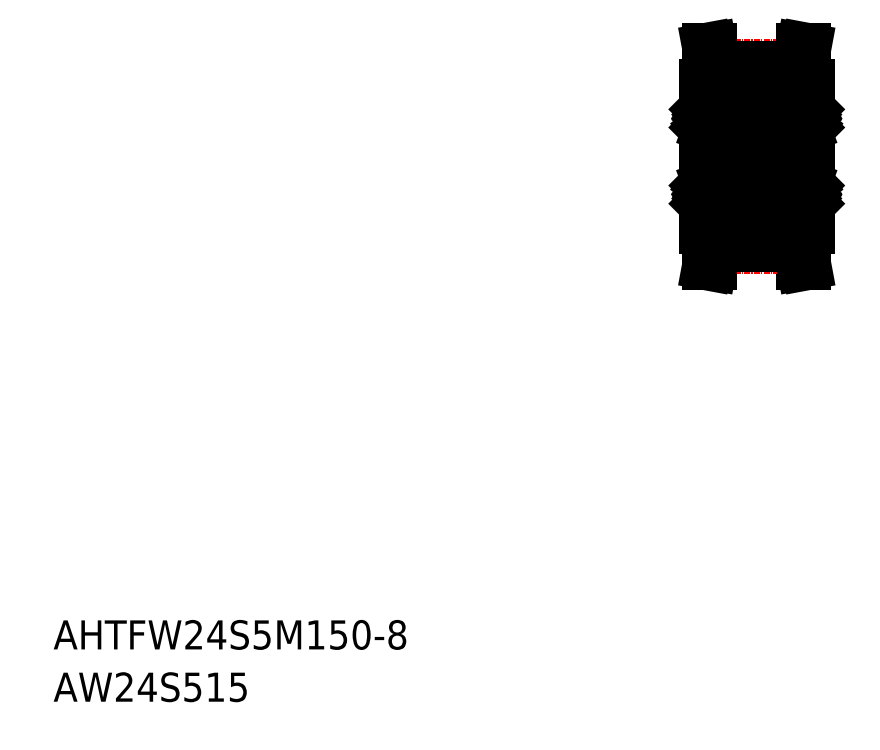
<metadata>
{"format":"dxf","ext":"dxf","renderer":"ezdxf+matplotlib","layout":"modelspace","background":"white","min_lineweight":24,"dpi":150}
</metadata>
<code>
0
SECTION
2
ENTITIES
0
TEXT
8
0
10
-286
20
-50
30
0
40
6
1
AHTFW24S5M150-8
0
TEXT
8
0
10
-286
20
-60.81
30
0
40
6
1
AW24S515
0
LINE
8
CENTER
10
-155.1
20
51.91
30
0
11
-126.1
21
51.91
31
0
0
LINE
8
0
10
-149.1
20
69.54
30
0
11
-132.1
21
69.54
31
0
0
LINE
8
CENTER
10
-149.1
20
71.01
30
0
11
-132
21
71.01
31
0
0
LINE
8
0
10
-149.1
20
66.91
30
0
11
-151.6
21
66.91
31
0
0
LINE
8
0
10
-132.1
20
66.91
30
0
11
-129.6
21
66.91
31
0
0
LINE
8
0
10
-144.6
20
61.66
30
0
11
-136.6
21
61.66
31
0
0
LINE
8
0
10
-149.1
20
70.53
30
0
11
-149.1
21
66.91
31
0
0
LINE
8
0
10
-149.8
20
74.41
30
0
11
-149.1
21
70.53
31
0
0
LINE
8
0
10
-131.3
20
74.41
30
0
11
-132.1
21
70.53
31
0
0
LINE
8
0
10
-130.3
20
74.41
30
0
11
-131.3
21
74.41
31
0
0
LINE
8
0
10
-132.1
20
70.53
30
0
11
-132.1
21
66.91
31
0
0
LINE
8
0
10
-149.1
20
70.53
30
0
11
-132.1
21
70.53
31
0
0
LINE
8
0
10
-151.6
20
66.91
30
0
11
-151.6
21
41.91
31
0
0
LINE
8
0
10
-129.6
20
66.91
30
0
11
-129.6
21
41.91
31
0
0
LINE
8
0
10
-130.3
20
74.41
30
0
11
-131.1
21
70.41
31
0
0
LINE
8
0
10
-131.1
20
70.41
30
0
11
-131.1
21
66.91
31
0
0
LINE
8
0
10
-150.8
20
74.41
30
0
11
-150.1
21
70.41
31
0
0
LINE
8
0
10
-150.8
20
74.41
30
0
11
-149.8
21
74.41
31
0
0
LINE
8
0
10
-150.1
20
70.41
30
0
11
-150.1
21
66.91
31
0
0
LINE
8
0
10
-151.6
20
66.91
30
0
11
-151.6
21
36.91
31
0
0
LINE
8
0
10
-129.6
20
66.91
30
0
11
-129.6
21
36.91
31
0
0
CIRCLE
8
0
10
-148.1
20
59.51
30
0
40
2
0
LINE
8
0
10
-145.7
20
58.21
30
0
11
-146.5
21
58.21
31
0
0
LINE
8
0
10
-145.7
20
60.86
30
0
11
-146.6
21
60.86
31
0
0
LINE
8
0
10
-151.3
20
62.91
30
0
11
-144.9
21
62.91
31
0
0
LINE
8
0
10
-144.9
20
55.91
30
0
11
-151.3
21
55.91
31
0
0
CIRCLE
8
0
10
-148.1
20
44.31
30
0
40
2
0
LINE
8
0
10
-144.9
20
47.91
30
0
11
-151.3
21
47.91
31
0
0
LINE
8
0
10
-151.3
20
40.91
30
0
11
-144.9
21
40.91
31
0
0
LINE
8
0
10
-145.7
20
42.96
30
0
11
-146.6
21
42.96
31
0
0
LINE
8
0
10
-145.7
20
45.61
30
0
11
-146.5
21
45.61
31
0
0
LINE
8
0
10
-151.6
20
41.21
30
0
11
-151.6
21
51.91
31
0
0
LINE
8
0
10
-150.6
20
43.02
30
0
11
-150.8
21
43.29
31
0
0
LINE
8
0
10
-150.7
20
42.96
30
0
11
-151
21
43.23
31
0
0
ARC
8
0
10
-151.3
20
41.21
30
0
40
0.3
50
180
51
270
0
LINE
8
0
10
-150.5
20
42.96
30
0
11
-149.5
21
42.96
31
0
0
ARC
8
0
10
-150.8
20
42.23
30
0
40
0.2989
50
210
51
0
0
LINE
8
0
10
-151.2
20
42.45
30
0
11
-151.1
21
42.51
31
0
0
LINE
8
0
10
-151.2
20
42.26
30
0
11
-151.1
21
42.08
31
0
0
LINE
8
0
10
-151.6
20
42.16
30
0
11
-151.5
21
42.26
31
0
0
LINE
8
0
10
-151.5
20
42.26
30
0
11
-151.2
21
42.26
31
0
0
ARC
8
0
10
-151.1
20
42.33
30
0
40
0.1333
50
120
51
210
0
ARC
8
0
10
-150.8
20
42.23
30
0
40
0.1656
50
210
51
0
0
LINE
8
0
10
-150.6
20
42.86
30
0
11
-150.5
21
42.96
31
0
0
LINE
8
0
10
-151.1
20
42.33
30
0
11
-151
21
42.15
31
0
0
LINE
8
0
10
-151
20
42.4
30
0
11
-151.1
21
42.33
31
0
0
LINE
8
0
10
-151.1
20
42.51
30
0
11
-151
21
42.4
31
0
0
LINE
8
0
10
-150.6
20
42.23
30
0
11
-150.6
21
43.02
31
0
0
LINE
8
0
10
-150.7
20
42.23
30
0
11
-150.7
21
42.96
31
0
0
LINE
8
0
10
-150.8
20
45.42
30
0
11
-150.8
21
43.29
31
0
0
LINE
8
0
10
-151
20
43.23
30
0
11
-151
21
45.42
31
0
0
LINE
8
0
10
-150.5
20
45.71
30
0
11
-150.4
21
45.61
31
0
0
ARC
8
0
10
-150.8
20
45.93
30
0
40
0.2236
50
16.85
51
140
0
LINE
8
0
10
-151.2
20
45.81
30
0
11
-151
21
46.08
31
0
0
LINE
8
0
10
-151.5
20
45.81
30
0
11
-151.2
21
45.81
31
0
0
LINE
8
0
10
-151.6
20
45.91
30
0
11
-151.5
21
45.81
31
0
0
ARC
8
0
10
-150.8
20
45.42
30
0
40
0.1333
50
90
51
180
0
LINE
8
0
10
-150.6
20
45.42
30
0
11
-150.8
21
45.42
31
0
0
LINE
8
0
10
-150.6
20
45.55
30
0
11
-150.6
21
45.42
31
0
0
LINE
8
0
10
-150.8
20
45.55
30
0
11
-150.6
21
45.55
31
0
0
LINE
8
0
10
-150.6
20
46
30
0
11
-150.5
21
45.71
31
0
0
LINE
8
0
10
-150.4
20
45.61
30
0
11
-149.6
21
45.61
31
0
0
ARC
8
0
10
-151.3
20
47.61
30
0
40
0.3
50
90
51
180
0
LINE
8
0
10
-151
20
60.6
30
0
11
-151
21
58.41
31
0
0
LINE
8
0
10
-150.8
20
58.41
30
0
11
-150.8
21
60.54
31
0
0
LINE
8
0
10
-151.6
20
62.61
30
0
11
-151.6
21
51.91
31
0
0
ARC
8
0
10
-151.3
20
56.21
30
0
40
0.3
50
180
51
270
0
LINE
8
0
10
-150.5
20
58.12
30
0
11
-150.4
21
58.21
31
0
0
LINE
8
0
10
-151.2
20
58.01
30
0
11
-151
21
57.75
31
0
0
LINE
8
0
10
-151.6
20
57.91
30
0
11
-151.5
21
58.01
31
0
0
LINE
8
0
10
-151.5
20
58.01
30
0
11
-151.2
21
58.01
31
0
0
LINE
8
0
10
-150.6
20
57.83
30
0
11
-150.5
21
58.12
31
0
0
LINE
8
0
10
-150.8
20
58.28
30
0
11
-150.6
21
58.28
31
0
0
LINE
8
0
10
-150.6
20
58.28
30
0
11
-150.6
21
58.41
31
0
0
LINE
8
0
10
-150.6
20
58.41
30
0
11
-150.8
21
58.41
31
0
0
ARC
8
0
10
-150.8
20
58.41
30
0
40
0.1333
50
180
51
270
0
ARC
8
0
10
-150.8
20
57.9
30
0
40
0.2236
50
220
51
343.2
0
LINE
8
0
10
-150.4
20
58.21
30
0
11
-149.6
21
58.21
31
0
0
ARC
8
0
10
-151.1
20
61.5
30
0
40
0.1333
50
150
51
240
0
LINE
8
0
10
-150.7
20
61.6
30
0
11
-150.7
21
60.86
31
0
0
LINE
8
0
10
-150.6
20
61.6
30
0
11
-150.6
21
60.81
31
0
0
LINE
8
0
10
-151.1
20
61.5
30
0
11
-151
21
61.68
31
0
0
LINE
8
0
10
-150.5
20
60.86
30
0
11
-149.5
21
60.86
31
0
0
LINE
8
0
10
-151.2
20
61.38
30
0
11
-151.1
21
61.31
31
0
0
LINE
8
0
10
-150.7
20
60.86
30
0
11
-151
21
60.6
31
0
0
LINE
8
0
10
-150.6
20
60.81
30
0
11
-150.8
21
60.54
31
0
0
LINE
8
0
10
-151.1
20
61.31
30
0
11
-151
21
61.43
31
0
0
LINE
8
0
10
-151
20
61.43
30
0
11
-151.1
21
61.5
31
0
0
LINE
8
0
10
-150.6
20
60.96
30
0
11
-150.5
21
60.86
31
0
0
LINE
8
0
10
-151.2
20
61.56
30
0
11
-151.1
21
61.75
31
0
0
LINE
8
0
10
-151.5
20
61.56
30
0
11
-151.2
21
61.56
31
0
0
LINE
8
0
10
-151.6
20
61.66
30
0
11
-151.5
21
61.56
31
0
0
ARC
8
0
10
-150.8
20
61.6
30
0
40
0.1656
50
0
51
150
0
ARC
8
0
10
-150.8
20
61.6
30
0
40
0.2989
50
0
51
150
0
ARC
8
0
10
-151.3
20
62.61
30
0
40
0.3
50
90
51
180
0
LINE
8
0
10
-144.6
20
41.21
30
0
11
-144.6
21
51.91
31
0
0
LINE
8
0
10
-145.4
20
42.96
30
0
11
-145.2
21
43.23
31
0
0
LINE
8
0
10
-145.6
20
43.02
30
0
11
-145.3
21
43.29
31
0
0
ARC
8
0
10
-144.9
20
41.21
30
0
40
0.3
50
270
51
0
0
LINE
8
0
10
-144.6
20
42.16
30
0
11
-144.7
21
42.26
31
0
0
ARC
8
0
10
-145.3
20
42.23
30
0
40
0.2989
50
180
51
330
0
ARC
8
0
10
-145.3
20
42.23
30
0
40
0.1656
50
180
51
330
0
LINE
8
0
10
-145.4
20
42.23
30
0
11
-145.4
21
42.96
31
0
0
LINE
8
0
10
-145.6
20
42.23
30
0
11
-145.6
21
43.02
31
0
0
LINE
8
0
10
-145.6
20
42.86
30
0
11
-145.7
21
42.96
31
0
0
ARC
8
0
10
-145
20
42.33
30
0
40
0.1333
50
330
51
60
0
LINE
8
0
10
-144.7
20
42.26
30
0
11
-144.9
21
42.26
31
0
0
LINE
8
0
10
-144.9
20
42.26
30
0
11
-145
21
42.08
31
0
0
LINE
8
0
10
-145
20
42.51
30
0
11
-145.1
21
42.4
31
0
0
LINE
8
0
10
-145.1
20
42.4
30
0
11
-145
21
42.33
31
0
0
LINE
8
0
10
-145
20
42.33
30
0
11
-145.1
21
42.15
31
0
0
LINE
8
0
10
-144.9
20
42.45
30
0
11
-145
21
42.51
31
0
0
LINE
8
0
10
-145.2
20
43.23
30
0
11
-145.2
21
45.42
31
0
0
LINE
8
0
10
-145.3
20
45.42
30
0
11
-145.3
21
43.29
31
0
0
LINE
8
0
10
-144.6
20
43.89
30
0
11
-144.6
21
43.89
31
0
0
LINE
8
0
10
-144.6
20
45.91
30
0
11
-144.7
21
45.81
31
0
0
ARC
8
0
10
-145.3
20
45.93
30
0
40
0.2236
50
40
51
163.2
0
LINE
8
0
10
-145.3
20
45.55
30
0
11
-145.5
21
45.55
31
0
0
LINE
8
0
10
-145.5
20
45.42
30
0
11
-145.3
21
45.42
31
0
0
LINE
8
0
10
-145.5
20
45.55
30
0
11
-145.5
21
45.42
31
0
0
LINE
8
0
10
-145.6
20
45.71
30
0
11
-145.7
21
45.61
31
0
0
LINE
8
0
10
-145.5
20
46
30
0
11
-145.6
21
45.71
31
0
0
LINE
8
0
10
-144.7
20
45.81
30
0
11
-144.9
21
45.81
31
0
0
ARC
8
0
10
-145.3
20
45.42
30
0
40
0.1333
50
5e-05
51
90
0
LINE
8
0
10
-144.9
20
45.81
30
0
11
-145.1
21
46.08
31
0
0
LINE
8
0
10
-144.6
20
46.56
30
0
11
-144.6
21
46.56
31
0
0
ARC
8
0
10
-144.9
20
47.61
30
0
40
0.3
50
0
51
90
0
LINE
8
0
10
-145.3
20
58.41
30
0
11
-145.3
21
60.54
31
0
0
LINE
8
0
10
-145.2
20
60.6
30
0
11
-145.2
21
58.41
31
0
0
LINE
8
0
10
-144.6
20
62.61
30
0
11
-144.6
21
51.91
31
0
0
ARC
8
0
10
-144.9
20
56.21
30
0
40
0.3
50
270
51
0
0
LINE
8
0
10
-144.6
20
57.91
30
0
11
-144.7
21
58.01
31
0
0
LINE
8
0
10
-145.5
20
58.41
30
0
11
-145.3
21
58.41
31
0
0
LINE
8
0
10
-145.3
20
58.28
30
0
11
-145.5
21
58.28
31
0
0
ARC
8
0
10
-145.3
20
57.9
30
0
40
0.2236
50
196.8
51
320
0
LINE
8
0
10
-145.5
20
57.83
30
0
11
-145.6
21
58.12
31
0
0
LINE
8
0
10
-145.6
20
58.12
30
0
11
-145.7
21
58.21
31
0
0
LINE
8
0
10
-145.5
20
58.28
30
0
11
-145.5
21
58.41
31
0
0
LINE
8
0
10
-144.9
20
58.01
30
0
11
-145.1
21
57.75
31
0
0
ARC
8
0
10
-145.3
20
58.41
30
0
40
0.1333
50
270
51
360
0
LINE
8
0
10
-144.7
20
58.01
30
0
11
-144.9
21
58.01
31
0
0
LINE
8
0
10
-145
20
61.5
30
0
11
-145.1
21
61.68
31
0
0
LINE
8
0
10
-145.6
20
61.6
30
0
11
-145.6
21
60.81
31
0
0
LINE
8
0
10
-145.4
20
61.6
30
0
11
-145.4
21
60.86
31
0
0
ARC
8
0
10
-145
20
61.5
30
0
40
0.1333
50
300
51
30
0
LINE
8
0
10
-145.6
20
60.81
30
0
11
-145.3
21
60.54
31
0
0
LINE
8
0
10
-145.4
20
60.86
30
0
11
-145.2
21
60.6
31
0
0
LINE
8
0
10
-145.6
20
60.96
30
0
11
-145.7
21
60.86
31
0
0
LINE
8
0
10
-144.9
20
61.38
30
0
11
-145
21
61.31
31
0
0
LINE
8
0
10
-145.1
20
61.43
30
0
11
-145
21
61.5
31
0
0
LINE
8
0
10
-145
20
61.31
30
0
11
-145.1
21
61.43
31
0
0
LINE
8
0
10
-144.6
20
61.66
30
0
11
-144.7
21
61.56
31
0
0
ARC
8
0
10
-144.9
20
62.61
30
0
40
0.3
50
0
51
90
0
ARC
8
0
10
-145.3
20
61.6
30
0
40
0.2989
50
30
51
180
0
ARC
8
0
10
-145.3
20
61.6
30
0
40
0.1656
50
30
51
180
0
LINE
8
0
10
-144.9
20
61.56
30
0
11
-145
21
61.75
31
0
0
LINE
8
0
10
-144.7
20
61.56
30
0
11
-144.9
21
61.56
31
0
0
LINE
8
0
10
-129.6
20
62.61
30
0
11
-129.6
21
51.91
31
0
0
LINE
8
0
10
-136.6
20
62.61
30
0
11
-136.6
21
51.91
31
0
0
LINE
8
0
10
-135.7
20
42.23
30
0
11
-135.7
21
42.96
31
0
0
LINE
8
0
10
-135.6
20
42.23
30
0
11
-135.6
21
43.02
31
0
0
LINE
8
0
10
-130.6
20
42.23
30
0
11
-130.6
21
43.02
31
0
0
LINE
8
0
10
-130.4
20
42.23
30
0
11
-130.4
21
42.96
31
0
0
CIRCLE
8
0
10
-133.1
20
44.31
30
0
40
2
0
LINE
8
0
10
-129.6
20
41.21
30
0
11
-129.6
21
51.91
31
0
0
LINE
8
0
10
-136.6
20
41.21
30
0
11
-136.6
21
51.91
31
0
0
LINE
8
0
10
-129.9
20
40.91
30
0
11
-136.3
21
40.91
31
0
0
ARC
8
0
10
-130.3
20
42.23
30
0
40
0.2989
50
180
51
330
0
LINE
8
0
10
-129.9
20
42.45
30
0
11
-130
21
42.51
31
0
0
LINE
8
0
10
-129.9
20
42.26
30
0
11
-130
21
42.08
31
0
0
LINE
8
0
10
-129.6
20
42.16
30
0
11
-129.7
21
42.26
31
0
0
LINE
8
0
10
-129.7
20
42.26
30
0
11
-129.9
21
42.26
31
0
0
ARC
8
0
10
-130
20
42.33
30
0
40
0.1333
50
330
51
60
0
ARC
8
0
10
-130.3
20
42.23
30
0
40
0.1656
50
180
51
330
0
LINE
8
0
10
-130
20
42.33
30
0
11
-130.1
21
42.15
31
0
0
LINE
8
0
10
-130.1
20
42.4
30
0
11
-130
21
42.33
31
0
0
LINE
8
0
10
-130
20
42.51
30
0
11
-130.1
21
42.4
31
0
0
ARC
8
0
10
-129.9
20
41.21
30
0
40
0.3
50
270
51
7e-15
0
LINE
8
0
10
-136.6
20
42.16
30
0
11
-136.5
21
42.26
31
0
0
ARC
8
0
10
-135.8
20
42.23
30
0
40
0.2989
50
210
51
7e-15
0
ARC
8
0
10
-135.8
20
42.23
30
0
40
0.1656
50
210
51
7e-15
0
ARC
8
0
10
-136.1
20
42.33
30
0
40
0.1333
50
120
51
210
0
LINE
8
0
10
-136.5
20
42.26
30
0
11
-136.2
21
42.26
31
0
0
LINE
8
0
10
-136.2
20
42.26
30
0
11
-136.1
21
42.08
31
0
0
LINE
8
0
10
-136.1
20
42.51
30
0
11
-136
21
42.4
31
0
0
LINE
8
0
10
-136
20
42.4
30
0
11
-136.1
21
42.33
31
0
0
LINE
8
0
10
-136.1
20
42.33
30
0
11
-136
21
42.15
31
0
0
LINE
8
0
10
-136.2
20
42.45
30
0
11
-136.1
21
42.51
31
0
0
ARC
8
0
10
-136.3
20
41.21
30
0
40
0.3
50
180
51
270
0
LINE
8
0
10
-136.3
20
47.91
30
0
11
-129.9
21
47.91
31
0
0
ARC
8
0
10
-129.9
20
47.61
30
0
40
0.3
50
7e-15
51
90
0
LINE
8
0
10
-130.6
20
43.02
30
0
11
-130.3
21
43.29
31
0
0
LINE
8
0
10
-130.4
20
42.96
30
0
11
-130.2
21
43.23
31
0
0
LINE
8
0
10
-130.7
20
42.96
30
0
11
-131.6
21
42.96
31
0
0
LINE
8
0
10
-130.6
20
42.86
30
0
11
-130.7
21
42.96
31
0
0
LINE
8
0
10
-130.3
20
45.42
30
0
11
-130.3
21
43.29
31
0
0
LINE
8
0
10
-130.2
20
43.23
30
0
11
-130.2
21
45.42
31
0
0
LINE
8
0
10
-130.6
20
45.71
30
0
11
-130.7
21
45.61
31
0
0
ARC
8
0
10
-130.3
20
45.93
30
0
40
0.2236
50
40
51
163.2
0
LINE
8
0
10
-129.9
20
45.81
30
0
11
-130.1
21
46.08
31
0
0
LINE
8
0
10
-129.7
20
45.81
30
0
11
-129.9
21
45.81
31
0
0
LINE
8
0
10
-129.6
20
45.91
30
0
11
-129.7
21
45.81
31
0
0
ARC
8
0
10
-130.3
20
45.42
30
0
40
0.1333
50
5e-05
51
90
0
LINE
8
0
10
-130.5
20
45.42
30
0
11
-130.3
21
45.42
31
0
0
LINE
8
0
10
-130.5
20
45.55
30
0
11
-130.5
21
45.42
31
0
0
LINE
8
0
10
-130.3
20
45.55
30
0
11
-130.5
21
45.55
31
0
0
LINE
8
0
10
-130.5
20
46
30
0
11
-130.6
21
45.71
31
0
0
LINE
8
0
10
-130.7
20
45.61
30
0
11
-131.5
21
45.61
31
0
0
LINE
8
0
10
-136.6
20
46.56
30
0
11
-136.6
21
46.56
31
0
0
ARC
8
0
10
-136.3
20
47.61
30
0
40
0.3
50
90
51
180
0
LINE
8
0
10
-135.5
20
42.96
30
0
11
-134.5
21
42.96
31
0
0
LINE
8
0
10
-135.4
20
45.61
30
0
11
-134.6
21
45.61
31
0
0
LINE
8
0
10
-135.7
20
42.96
30
0
11
-136
21
43.23
31
0
0
LINE
8
0
10
-135.6
20
43.02
30
0
11
-135.8
21
43.29
31
0
0
LINE
8
0
10
-135.6
20
42.86
30
0
11
-135.5
21
42.96
31
0
0
LINE
8
0
10
-136
20
43.23
30
0
11
-136
21
45.42
31
0
0
LINE
8
0
10
-135.8
20
45.42
30
0
11
-135.8
21
43.29
31
0
0
LINE
8
0
10
-136.6
20
43.89
30
0
11
-136.6
21
43.89
31
0
0
LINE
8
0
10
-136.6
20
45.91
30
0
11
-136.5
21
45.81
31
0
0
ARC
8
0
10
-135.8
20
45.93
30
0
40
0.2236
50
16.85
51
140
0
LINE
8
0
10
-135.8
20
45.55
30
0
11
-135.6
21
45.55
31
0
0
LINE
8
0
10
-135.6
20
45.42
30
0
11
-135.8
21
45.42
31
0
0
LINE
8
0
10
-135.6
20
45.55
30
0
11
-135.6
21
45.42
31
0
0
LINE
8
0
10
-135.5
20
45.71
30
0
11
-135.4
21
45.61
31
0
0
LINE
8
0
10
-135.6
20
46
30
0
11
-135.5
21
45.71
31
0
0
LINE
8
0
10
-136.5
20
45.81
30
0
11
-136.2
21
45.81
31
0
0
ARC
8
0
10
-135.8
20
45.42
30
0
40
0.1333
50
90
51
180
0
LINE
8
0
10
-136.2
20
45.81
30
0
11
-136
21
46.08
31
0
0
LINE
8
0
10
-135.8
20
58.41
30
0
11
-135.8
21
60.54
31
0
0
LINE
8
0
10
-136
20
60.6
30
0
11
-136
21
58.41
31
0
0
LINE
8
0
10
-130.2
20
60.6
30
0
11
-130.2
21
58.41
31
0
0
LINE
8
0
10
-130.3
20
58.41
30
0
11
-130.3
21
60.54
31
0
0
CIRCLE
8
0
10
-133.1
20
59.51
30
0
40
2
0
LINE
8
0
10
-136.3
20
55.91
30
0
11
-129.9
21
55.91
31
0
0
LINE
8
0
10
-130.6
20
58.12
30
0
11
-130.7
21
58.21
31
0
0
LINE
8
0
10
-129.9
20
58.01
30
0
11
-130.1
21
57.75
31
0
0
LINE
8
0
10
-129.6
20
57.91
30
0
11
-129.7
21
58.01
31
0
0
LINE
8
0
10
-129.7
20
58.01
30
0
11
-129.9
21
58.01
31
0
0
LINE
8
0
10
-130.5
20
57.83
30
0
11
-130.6
21
58.12
31
0
0
LINE
8
0
10
-130.3
20
58.28
30
0
11
-130.5
21
58.28
31
0
0
LINE
8
0
10
-130.5
20
58.28
30
0
11
-130.5
21
58.41
31
0
0
LINE
8
0
10
-130.5
20
58.41
30
0
11
-130.3
21
58.41
31
0
0
ARC
8
0
10
-130.3
20
58.41
30
0
40
0.1333
50
270
51
360
0
ARC
8
0
10
-130.3
20
57.9
30
0
40
0.2236
50
196.8
51
320
0
LINE
8
0
10
-130.7
20
58.21
30
0
11
-131.5
21
58.21
31
0
0
ARC
8
0
10
-129.9
20
56.21
30
0
40
0.3
50
270
51
7e-15
0
LINE
8
0
10
-135.4
20
58.21
30
0
11
-134.6
21
58.21
31
0
0
LINE
8
0
10
-136.6
20
57.91
30
0
11
-136.5
21
58.01
31
0
0
LINE
8
0
10
-135.6
20
58.41
30
0
11
-135.8
21
58.41
31
0
0
LINE
8
0
10
-135.8
20
58.28
30
0
11
-135.6
21
58.28
31
0
0
ARC
8
0
10
-135.8
20
57.9
30
0
40
0.2236
50
220
51
343.2
0
LINE
8
0
10
-135.6
20
57.83
30
0
11
-135.5
21
58.12
31
0
0
LINE
8
0
10
-135.5
20
58.12
30
0
11
-135.4
21
58.21
31
0
0
LINE
8
0
10
-135.6
20
58.28
30
0
11
-135.6
21
58.41
31
0
0
LINE
8
0
10
-136.2
20
58.01
30
0
11
-136
21
57.75
31
0
0
ARC
8
0
10
-135.8
20
58.41
30
0
40
0.1333
50
180
51
270
0
LINE
8
0
10
-136.5
20
58.01
30
0
11
-136.2
21
58.01
31
0
0
ARC
8
0
10
-136.3
20
56.21
30
0
40
0.3
50
180
51
270
0
LINE
8
0
10
-129.9
20
62.91
30
0
11
-136.3
21
62.91
31
0
0
ARC
8
0
10
-129.9
20
62.61
30
0
40
0.3
50
7e-15
51
90
0
ARC
8
0
10
-130
20
61.5
30
0
40
0.1333
50
300
51
30
0
LINE
8
0
10
-130.4
20
61.6
30
0
11
-130.4
21
60.86
31
0
0
LINE
8
0
10
-130.6
20
61.6
30
0
11
-130.6
21
60.81
31
0
0
LINE
8
0
10
-130
20
61.5
30
0
11
-130.1
21
61.68
31
0
0
LINE
8
0
10
-130.7
20
60.86
30
0
11
-131.6
21
60.86
31
0
0
LINE
8
0
10
-129.9
20
61.38
30
0
11
-130
21
61.31
31
0
0
LINE
8
0
10
-130.4
20
60.86
30
0
11
-130.2
21
60.6
31
0
0
LINE
8
0
10
-130.6
20
60.81
30
0
11
-130.3
21
60.54
31
0
0
LINE
8
0
10
-130
20
61.31
30
0
11
-130.1
21
61.43
31
0
0
LINE
8
0
10
-130.1
20
61.43
30
0
11
-130
21
61.5
31
0
0
LINE
8
0
10
-130.6
20
60.96
30
0
11
-130.7
21
60.86
31
0
0
LINE
8
0
10
-129.9
20
61.56
30
0
11
-130
21
61.75
31
0
0
LINE
8
0
10
-129.7
20
61.56
30
0
11
-129.9
21
61.56
31
0
0
LINE
8
0
10
-129.6
20
61.66
30
0
11
-129.7
21
61.56
31
0
0
ARC
8
0
10
-130.3
20
61.6
30
0
40
0.1656
50
30
51
180
0
ARC
8
0
10
-130.3
20
61.6
30
0
40
0.2989
50
30
51
180
0
ARC
8
0
10
-136.3
20
62.61
30
0
40
0.3
50
90
51
180
0
LINE
8
0
10
-135.5
20
60.86
30
0
11
-134.5
21
60.86
31
0
0
LINE
8
0
10
-136.1
20
61.5
30
0
11
-136
21
61.68
31
0
0
LINE
8
0
10
-135.6
20
61.6
30
0
11
-135.6
21
60.81
31
0
0
LINE
8
0
10
-135.7
20
61.6
30
0
11
-135.7
21
60.86
31
0
0
ARC
8
0
10
-136.1
20
61.5
30
0
40
0.1333
50
150
51
240
0
LINE
8
0
10
-135.6
20
60.81
30
0
11
-135.8
21
60.54
31
0
0
LINE
8
0
10
-135.7
20
60.86
30
0
11
-136
21
60.6
31
0
0
LINE
8
0
10
-135.6
20
60.96
30
0
11
-135.5
21
60.86
31
0
0
LINE
8
0
10
-136.2
20
61.38
30
0
11
-136.1
21
61.31
31
0
0
LINE
8
0
10
-136
20
61.43
30
0
11
-136.1
21
61.5
31
0
0
LINE
8
0
10
-136.1
20
61.31
30
0
11
-136
21
61.43
31
0
0
LINE
8
0
10
-136.6
20
61.66
30
0
11
-136.5
21
61.56
31
0
0
ARC
8
0
10
-135.8
20
61.6
30
0
40
0.2989
50
7e-15
51
150
0
ARC
8
0
10
-135.8
20
61.6
30
0
40
0.1656
50
7e-15
51
150
0
LINE
8
0
10
-136.2
20
61.56
30
0
11
-136.1
21
61.75
31
0
0
LINE
8
0
10
-136.5
20
61.56
30
0
11
-136.2
21
61.56
31
0
0
LINE
8
0
10
-144.6
20
42.16
30
0
11
-136.6
21
42.16
31
0
0
LINE
8
0
10
-132.1
20
36.91
30
0
11
-129.6
21
36.91
31
0
0
LINE
8
0
10
-130.3
20
29.41
30
0
11
-131.3
21
29.41
31
0
0
LINE
8
CENTER
10
-149.1
20
32.81
30
0
11
-132
21
32.81
31
0
0
LINE
8
0
10
-149.1
20
33.29
30
0
11
-132.1
21
33.29
31
0
0
LINE
8
0
10
-149.1
20
34.29
30
0
11
-132.1
21
34.29
31
0
0
LINE
8
0
10
-149.1
20
33.29
30
0
11
-149.1
21
36.91
31
0
0
LINE
8
0
10
-150.1
20
33.42
30
0
11
-150.1
21
36.91
31
0
0
LINE
8
0
10
-149.1
20
36.91
30
0
11
-151.6
21
36.91
31
0
0
LINE
8
0
10
-149.8
20
29.41
30
0
11
-149.1
21
33.29
31
0
0
LINE
8
0
10
-150.8
20
29.41
30
0
11
-150.1
21
33.42
31
0
0
LINE
8
0
10
-150.8
20
29.41
30
0
11
-149.8
21
29.41
31
0
0
LINE
8
0
10
-132.1
20
33.29
30
0
11
-132.1
21
36.91
31
0
0
LINE
8
0
10
-131.3
20
29.41
30
0
11
-132.1
21
33.29
31
0
0
LINE
8
0
10
-131.1
20
33.42
30
0
11
-131.1
21
36.91
31
0
0
LINE
8
0
10
-130.3
20
29.41
30
0
11
-131.1
21
33.42
31
0
0
ENDSEC
0
EOF

</code>
